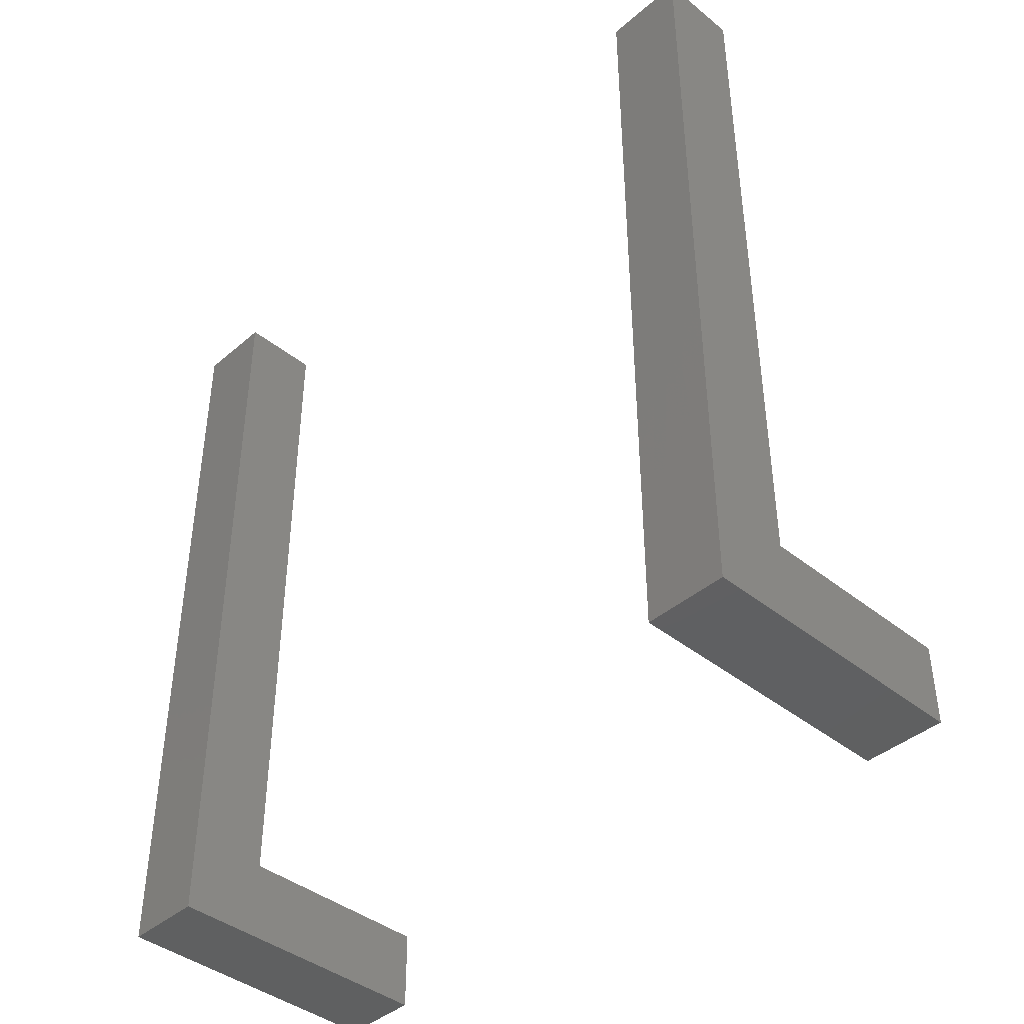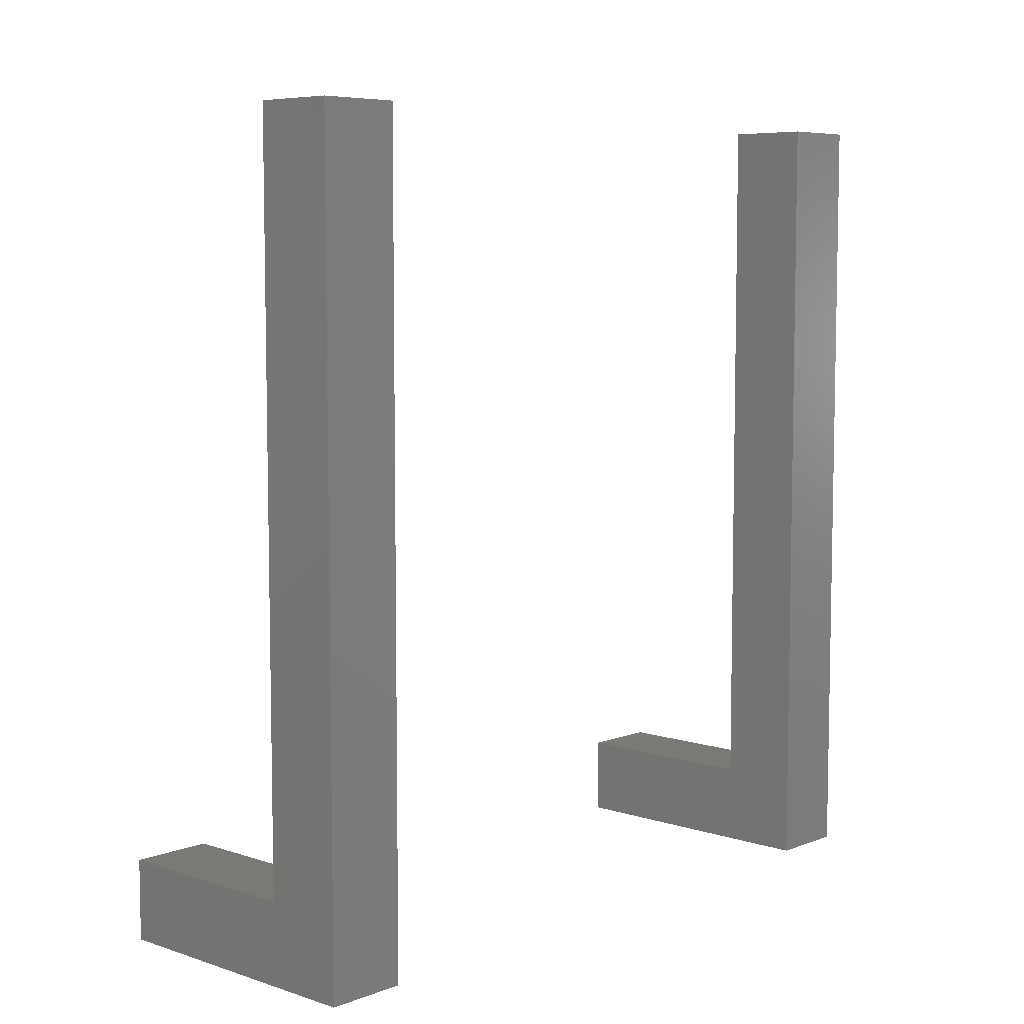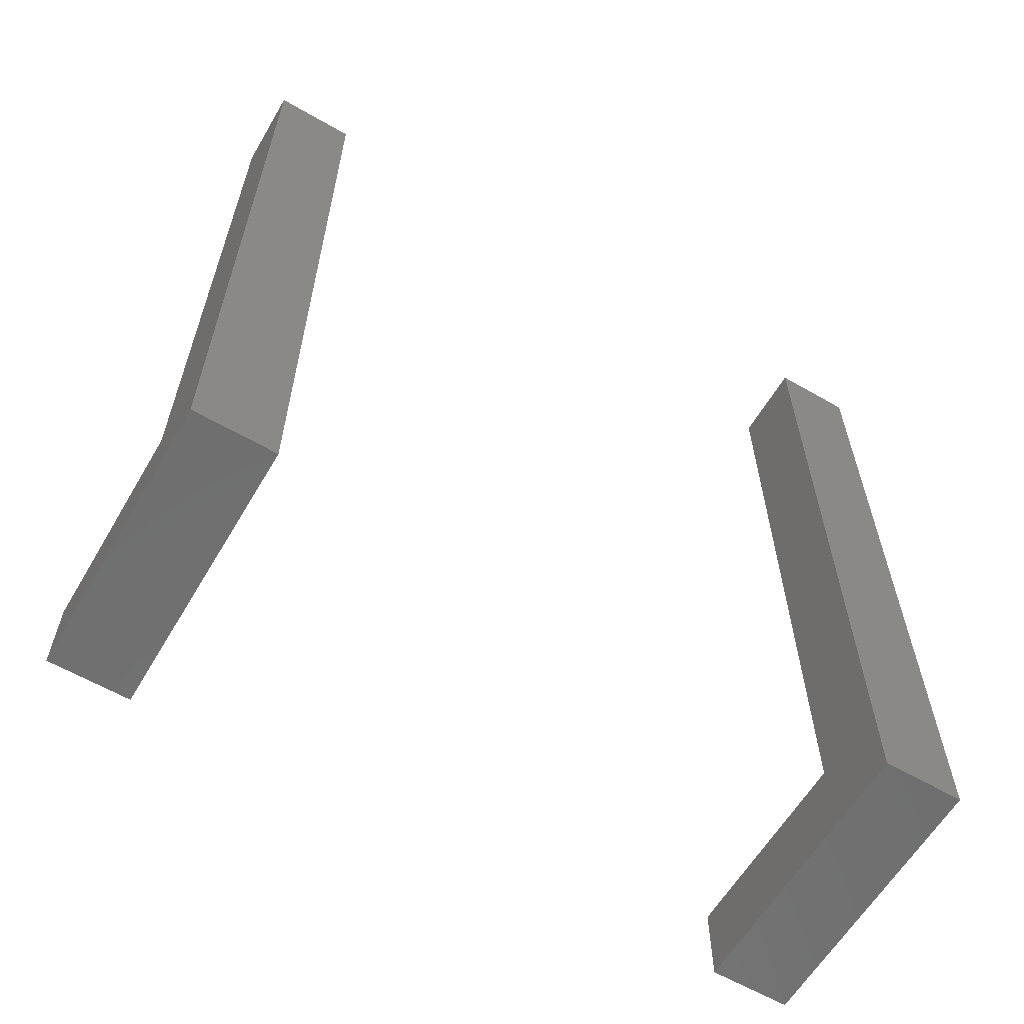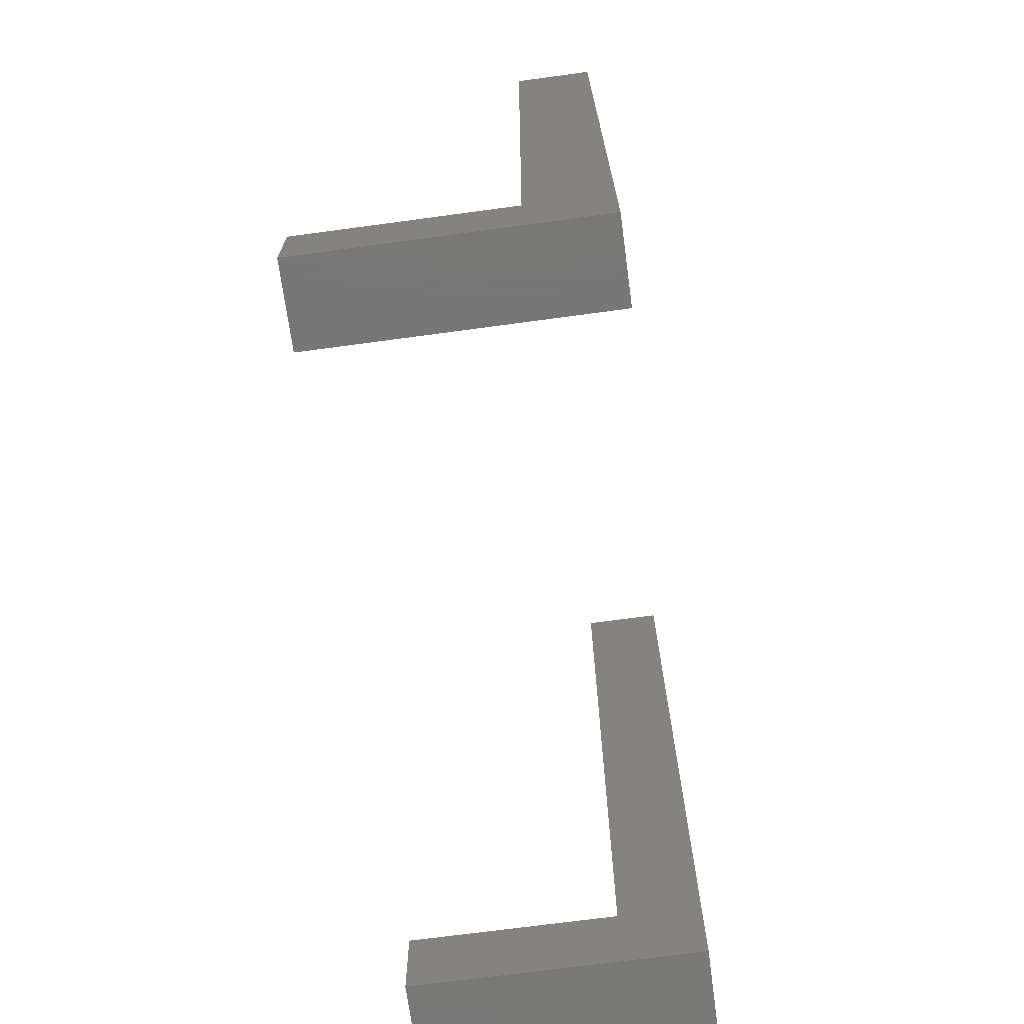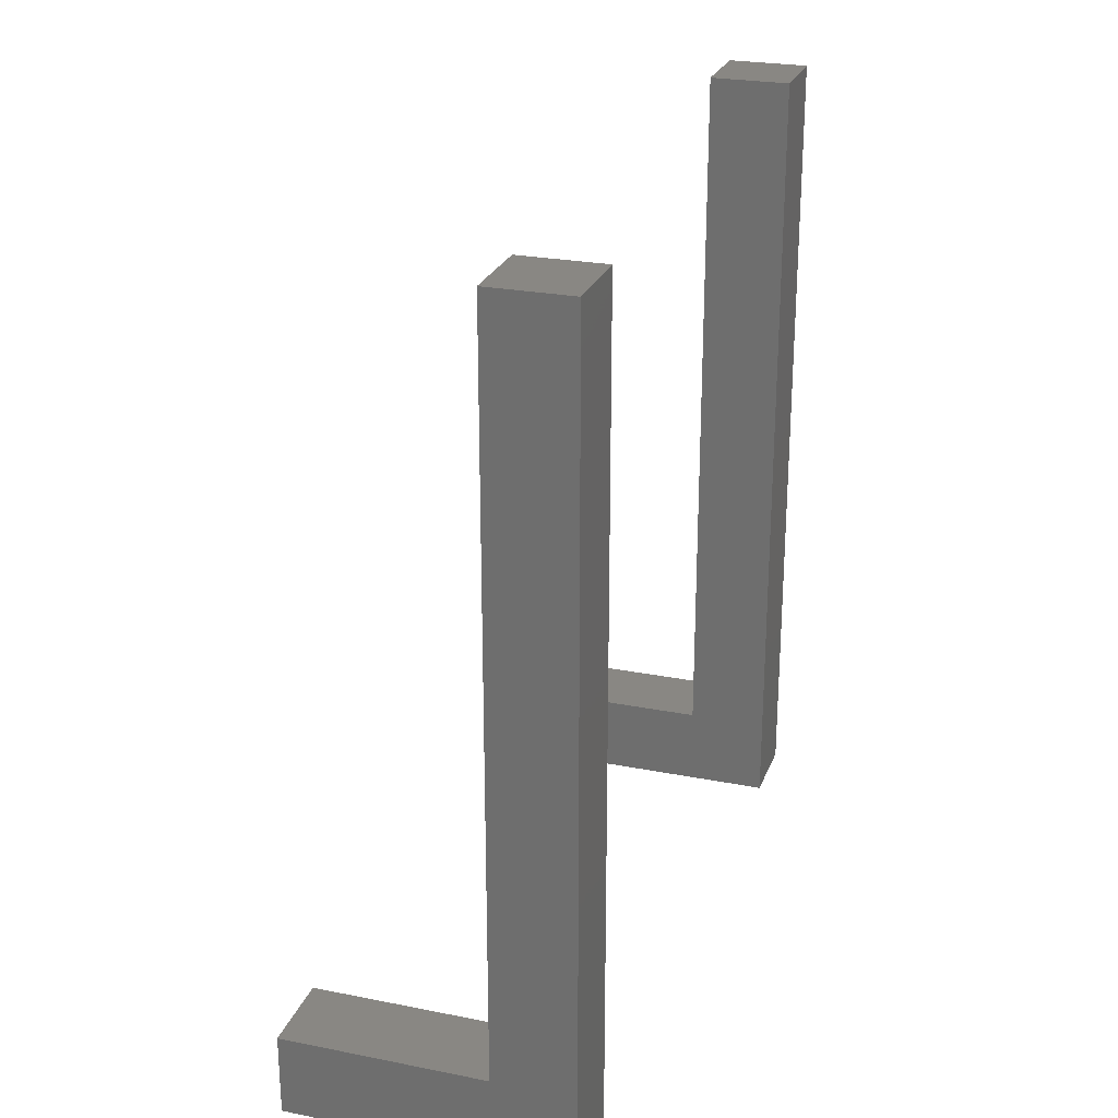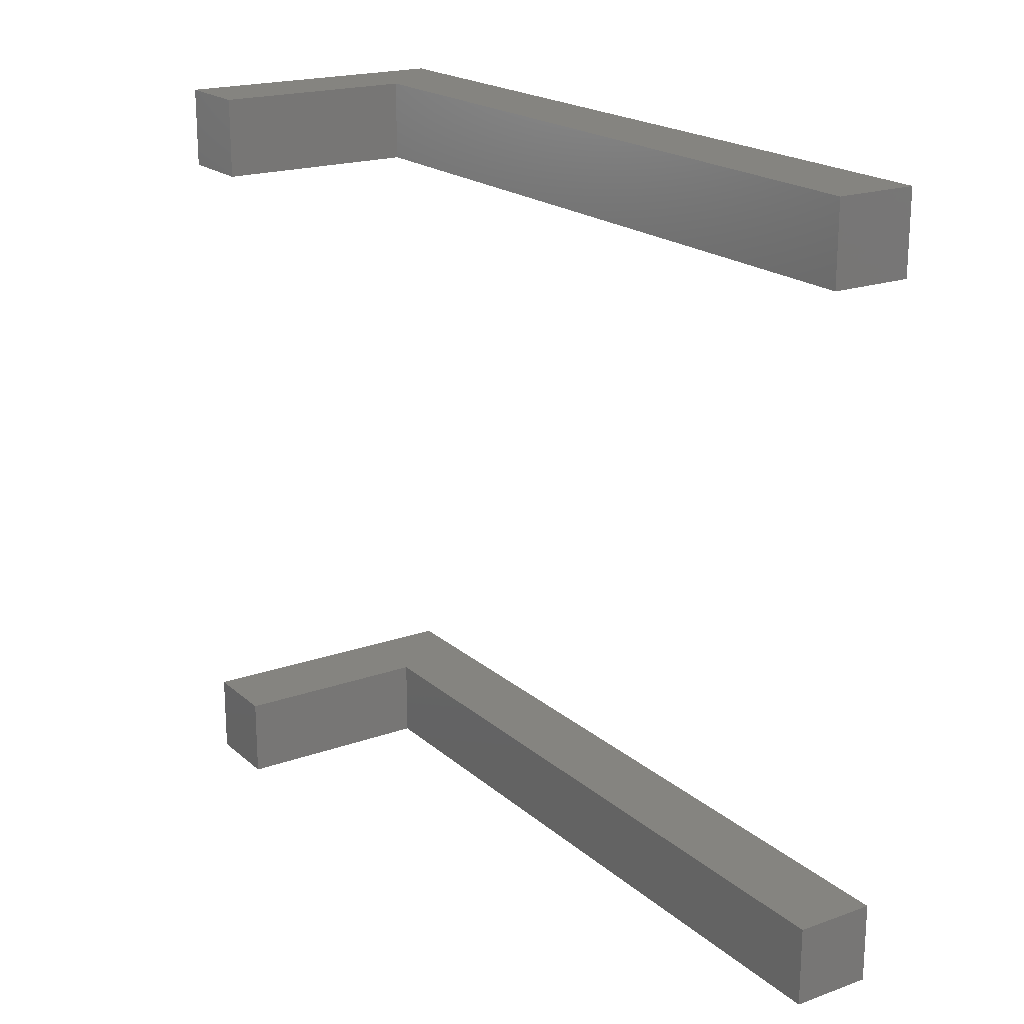
<metadata>
{"format":"stl","ext":"stl","renderer":"f3d","projection":"perspective","resolution":1024,"background":"white","views":[{"elev":-41.6,"azim":136.0,"up":"+Z"},{"elev":6.8,"azim":42.9,"up":"+Z"},{"elev":-61.1,"azim":59.5,"up":"+Z"},{"elev":-70.3,"azim":7.7,"up":"+Z"},{"elev":25.0,"azim":17.8,"up":"+Z"},{"elev":19.8,"azim":-33.3,"up":"+Y"}]}
</metadata>
<code>
# stl→obj: 24 verts, 40 faces
v 339.6 7.6 183.2
v 339.6 9.6 163.2
v 339.6 9.6 183.2
v 339.6 7.6 163.2
v 337.6 9.6 183.2
v 337.6 7.6 183.2
v 337.6 7.6 165.2
v 337.6 9.6 165.2
v 332.6 7.6 163.2
v 332.6 9.6 163.2
v 332.6 7.6 165.2
v 332.6 9.6 165.2
v 339.6 -9.6 183.2
v 339.6 -7.6 163.2
v 339.6 -7.6 183.2
v 339.6 -9.6 163.2
v 337.6 -7.6 183.2
v 337.6 -9.6 183.2
v 337.6 -9.6 165.2
v 337.6 -7.6 165.2
v 332.6 -9.6 163.2
v 332.6 -7.6 163.2
v 332.6 -9.6 165.2
v 332.6 -7.6 165.2
f 1 2 3
f 2 1 4
f 5 1 3
f 1 5 6
f 7 5 8
f 5 7 6
f 9 2 4
f 2 9 10
f 11 9 7
f 7 1 6
f 7 4 1
f 4 7 9
f 3 8 5
f 2 8 3
f 10 8 2
f 8 10 12
f 12 7 8
f 7 12 11
f 9 12 10
f 12 9 11
f 13 14 15
f 14 13 16
f 17 13 15
f 13 17 18
f 19 17 20
f 17 19 18
f 21 14 16
f 14 21 22
f 23 21 19
f 19 13 18
f 19 16 13
f 16 19 21
f 15 20 17
f 14 20 15
f 22 20 14
f 20 22 24
f 24 19 20
f 19 24 23
f 21 24 22
f 24 21 23

</code>
